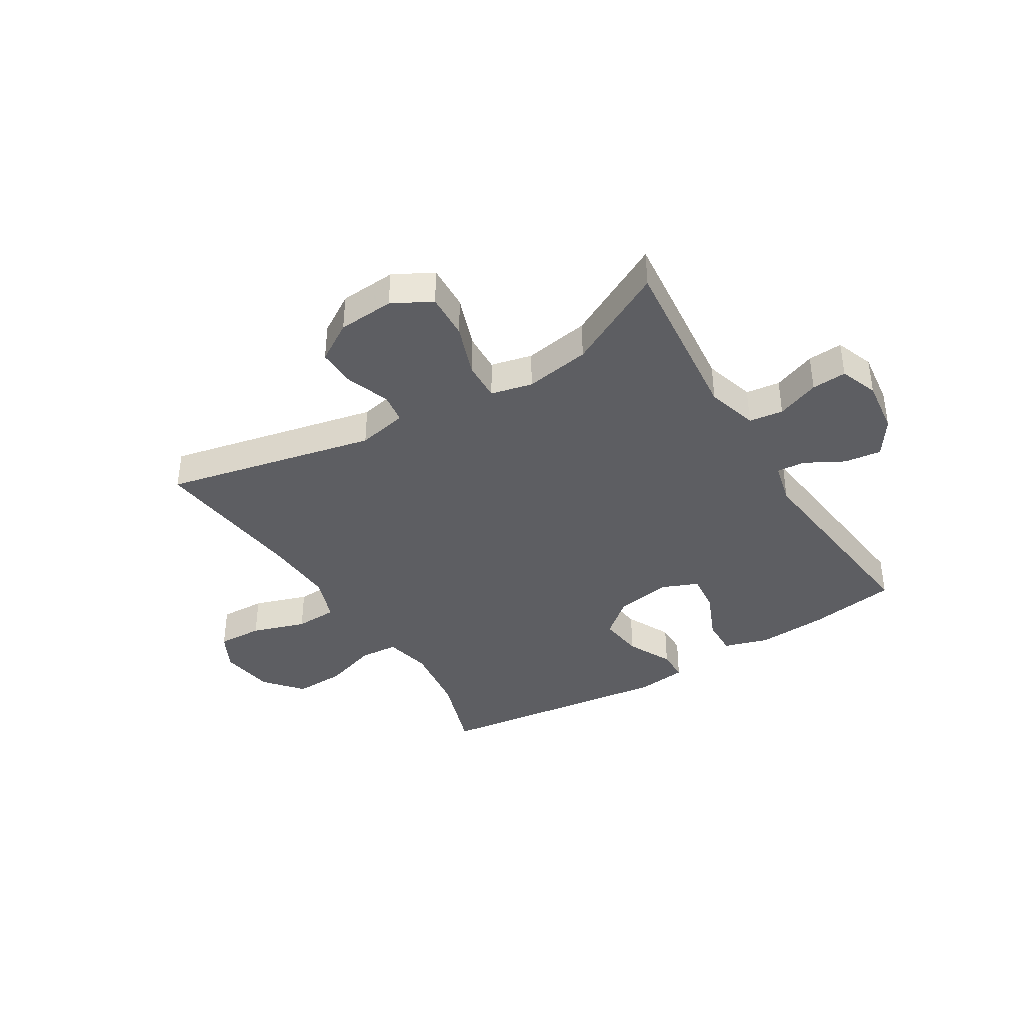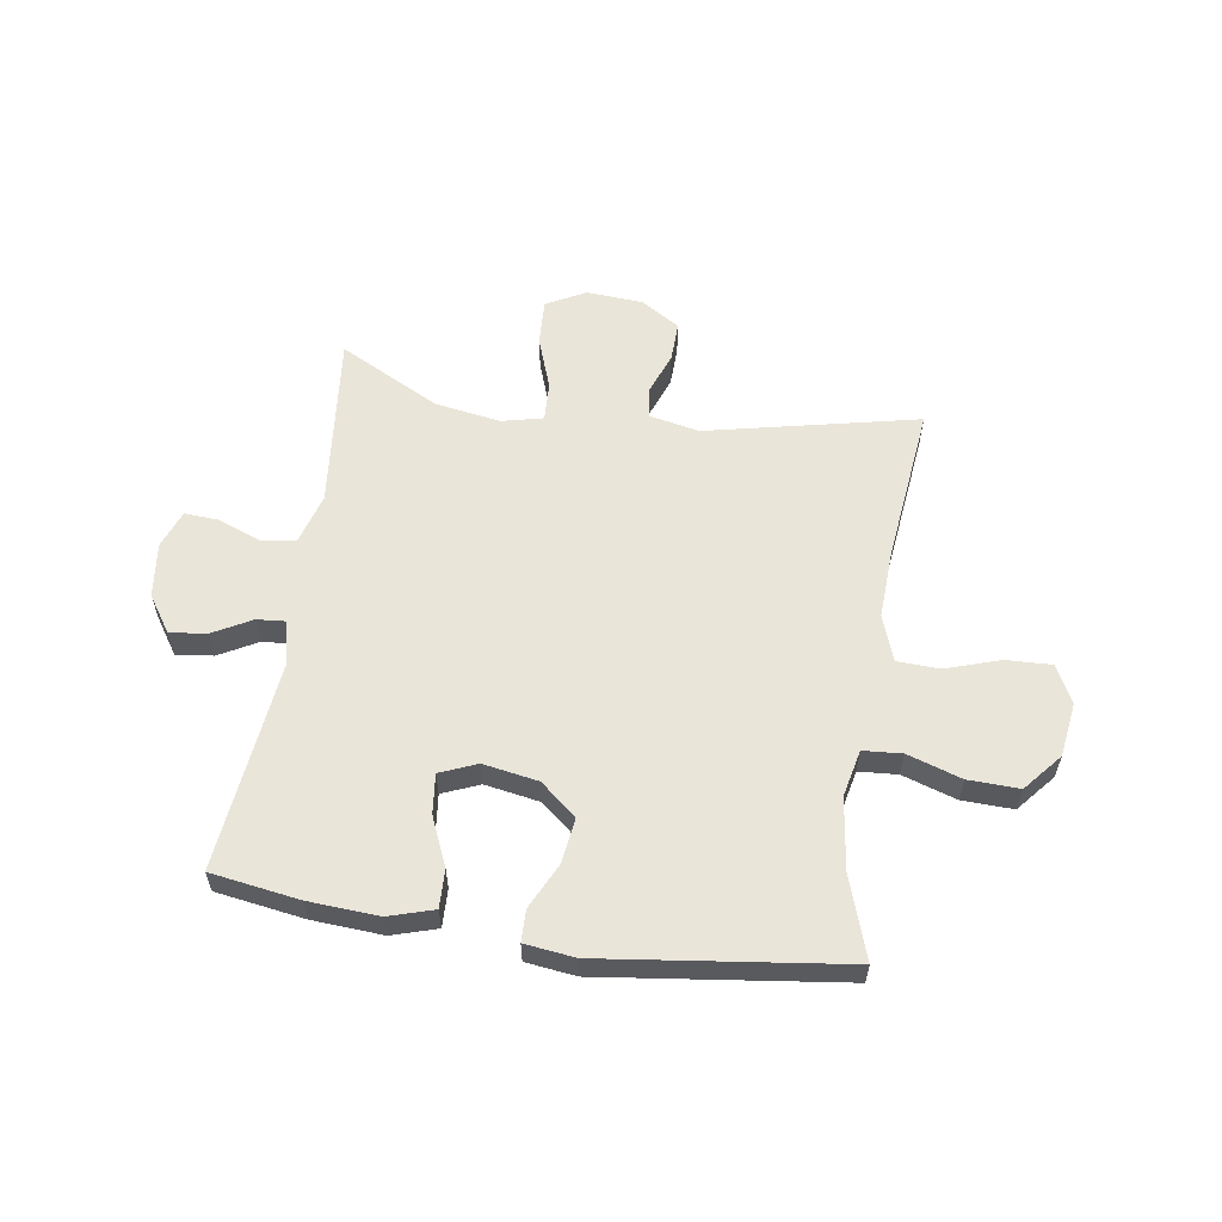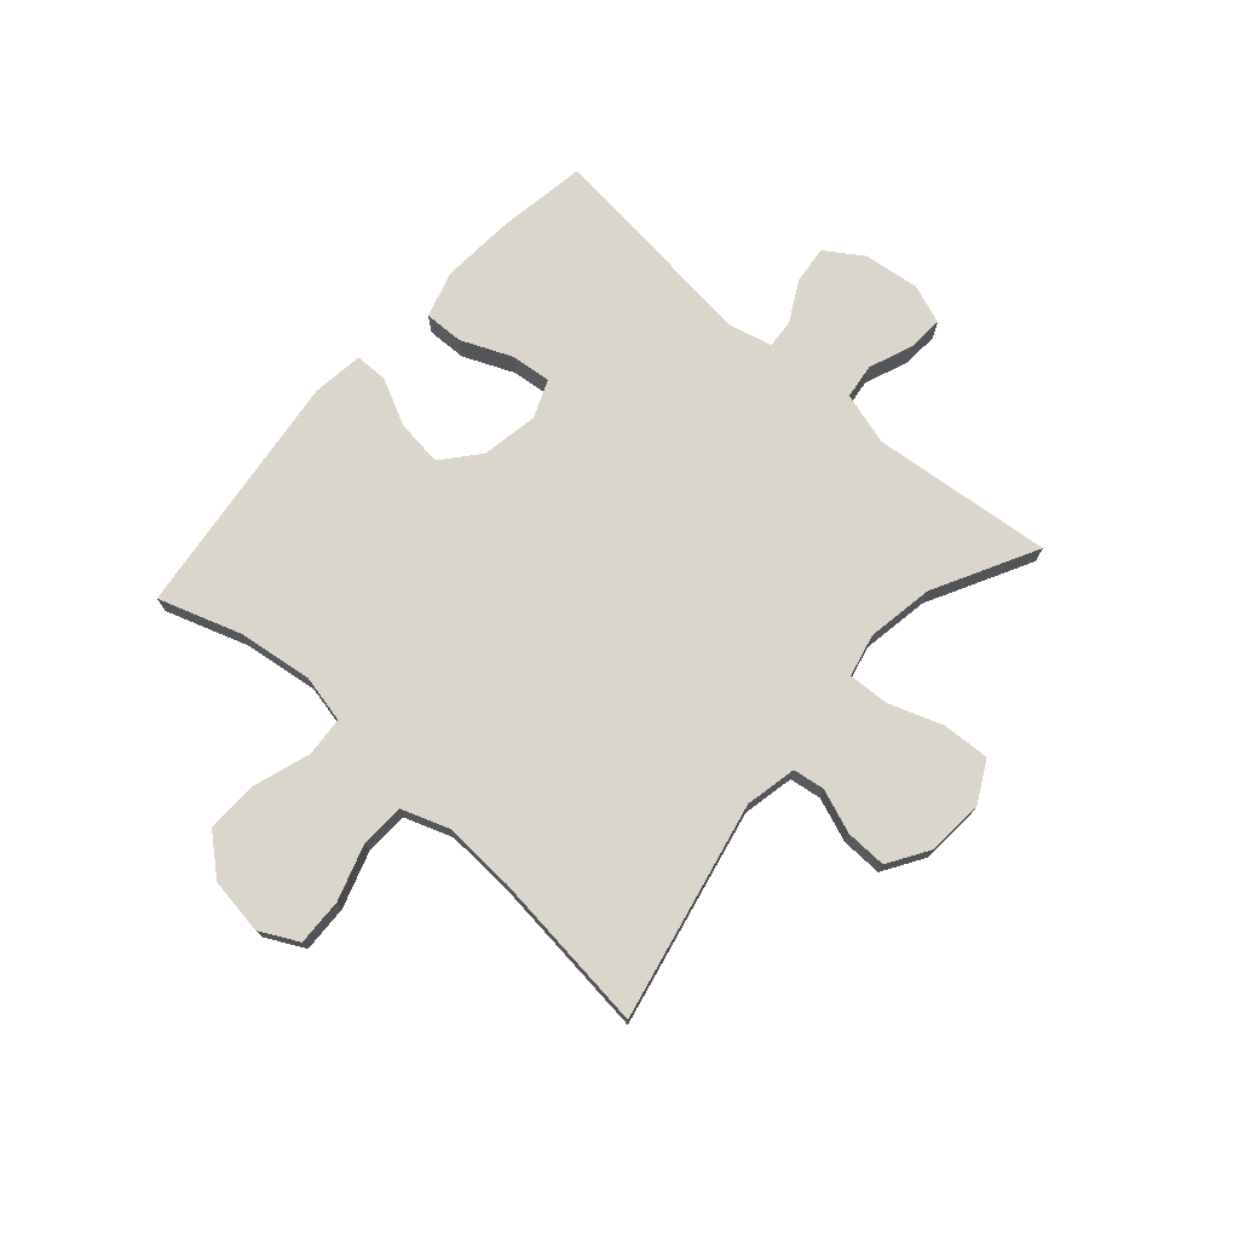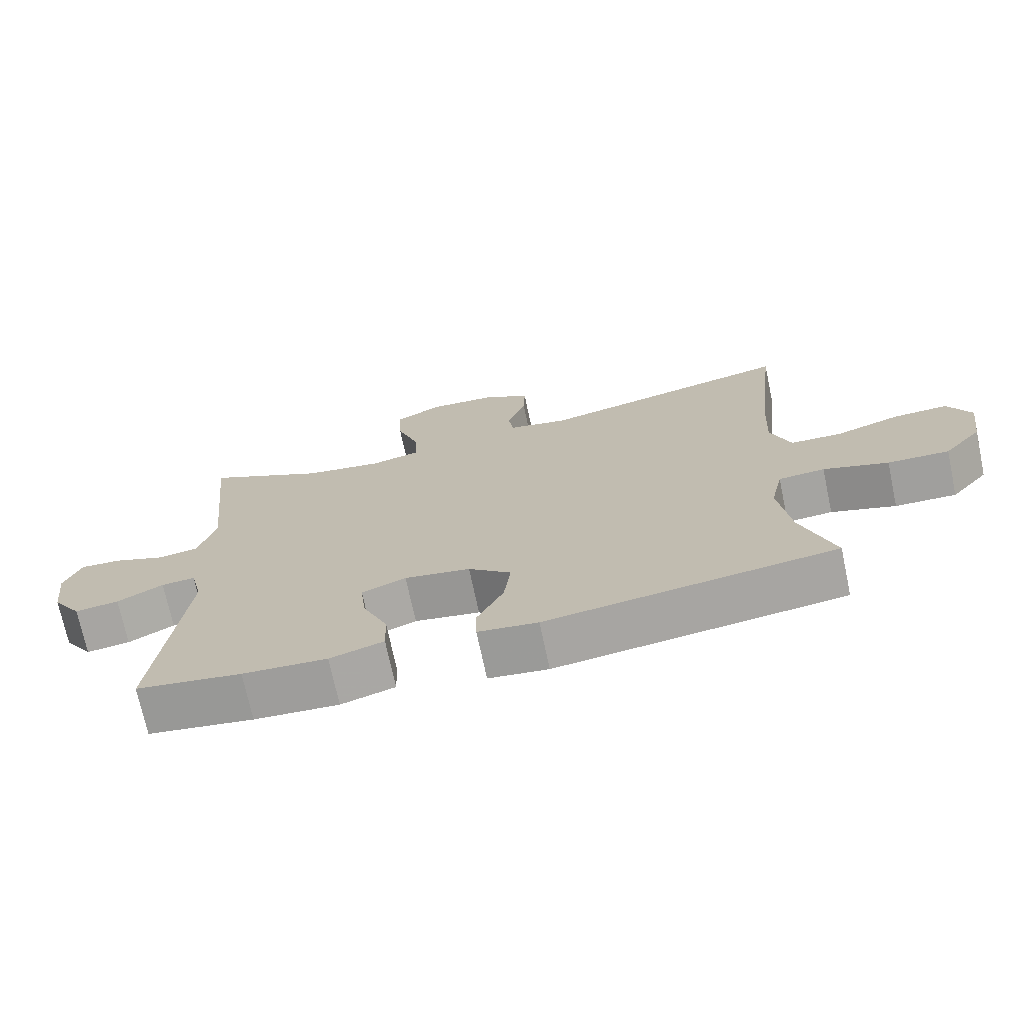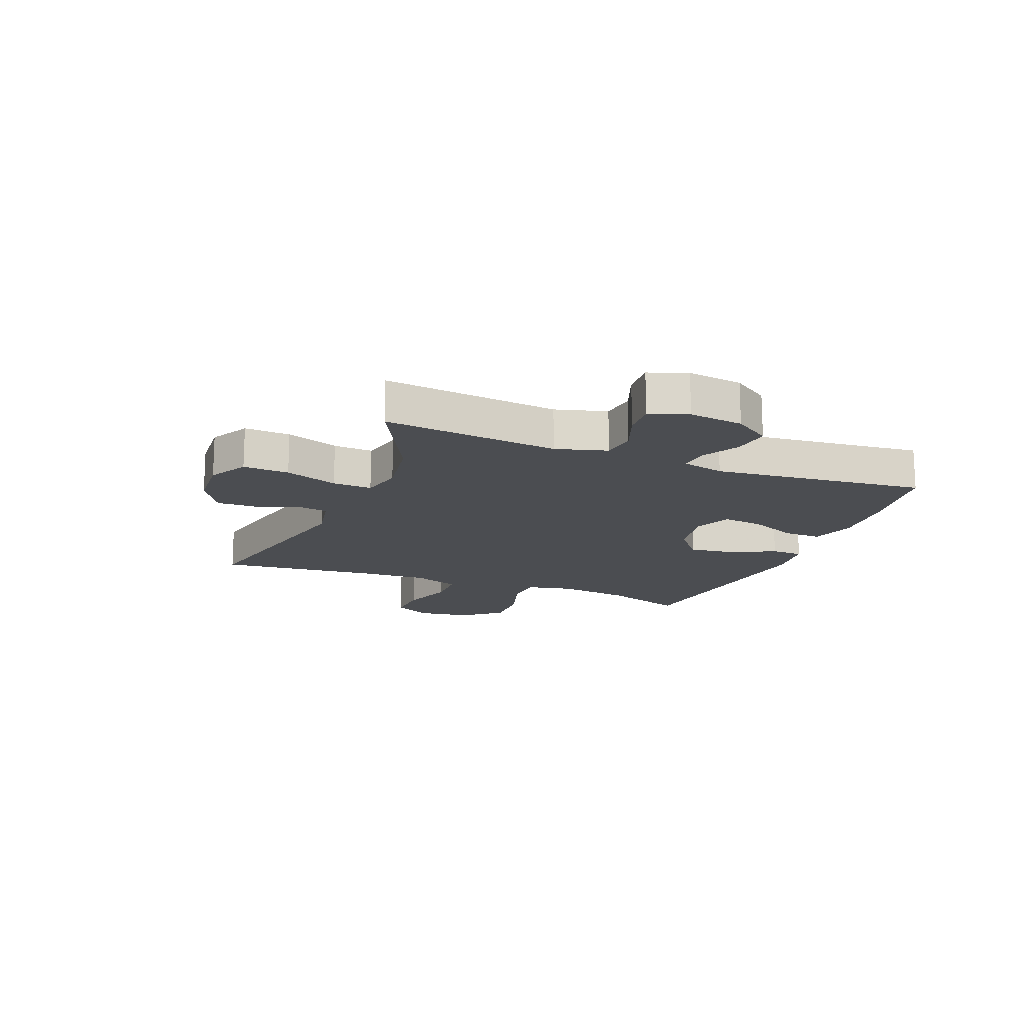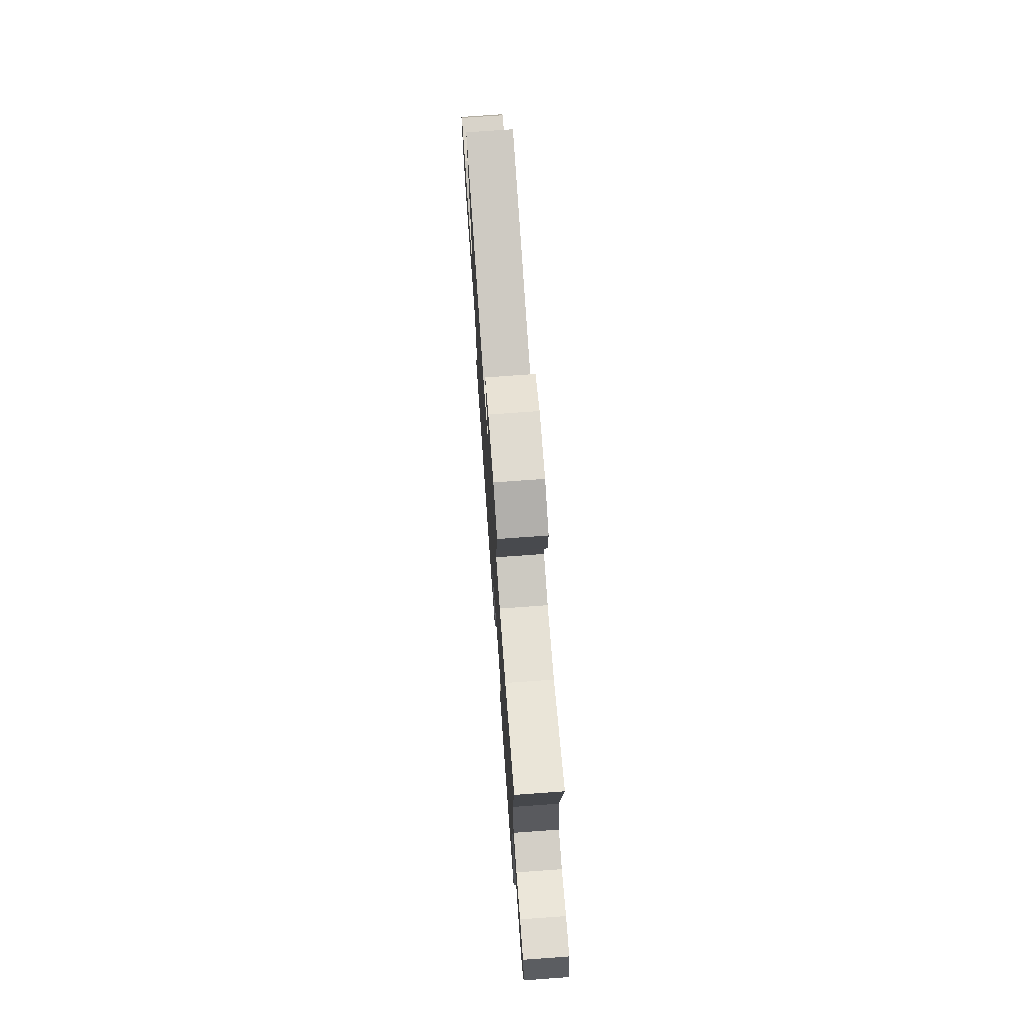
<metadata>
{"format":"obj","ext":"obj","renderer":"f3d","projection":"perspective","resolution":1024,"background":"white","views":[{"elev":-39.1,"azim":31.5,"up":"+Y"},{"elev":58.5,"azim":-171.4,"up":"+Y"},{"elev":74.0,"azim":-48.4,"up":"+Y"},{"elev":-72.0,"azim":-168.0,"up":"+Z"},{"elev":-15.9,"azim":68.1,"up":"+Y"},{"elev":73.8,"azim":85.9,"up":"+Z"}]}
</metadata>
<code>
v 0.5 0.07 -0.5
v 0.345 0.07 -0.524
v 0.221 0.07 -0.532
v 0.142 0.07 -0.508
v 0.144 0.07 -0.441
v 0.181 0.07 -0.355
v 0.189 0.07 -0.285
v 0.124 0.07 -0.258
v 0.027 0.07 -0.275
v -0.036 0.07 -0.328
v -0.026 0.07 -0.407
v 0.013 0.07 -0.487
v 0.012 0.07 -0.543
v -0.076 0.07 -0.554
v -0.5 0.07 -0.5
v -0.452 0.07 -0.357
v -0.435 0.07 -0.23
v -0.453 0.07 -0.148
v -0.521 0.07 -0.143
v -0.616 0.07 -0.174
v -0.706 0.07 -0.177
v -0.762 0.07 -0.111
v -0.776 0.07 -0.015
v -0.742 0.07 0.051
v -0.662 0.07 0.048
v -0.567 0.07 0.017
v -0.492 0.07 0.02
v -0.463 0.07 0.101
v -0.469 0.07 0.224
v -0.5 0.07 0.5
v -0.128 0.07 0.419
v -0.04 0.07 0.437
v -0.032 0.07 0.491
v -0.06 0.07 0.566
v -0.062 0.07 0.636
v 0.007 0.07 0.679
v 0.106 0.07 0.686
v 0.175 0.07 0.649
v 0.171 0.07 0.568
v 0.138 0.07 0.475
v 0.135 0.07 0.406
v 0.208 0.07 0.389
v 0.323 0.07 0.408
v 0.5 0.07 0.5
v 0.468 0.07 0.191
v 0.494 0.07 0.101
v 0.554 0.07 0.093
v 0.629 0.07 0.122
v 0.69 0.07 0.126
v 0.715 0.07 0.059
v 0.703 0.07 -0.037
v 0.66 0.07 -0.101
v 0.595 0.07 -0.093
v 0.527 0.07 -0.056
v 0.477 0.07 -0.052
v 0.459 0.07 -0.127
v 0.5 0 -0.5
v 0.345 0 -0.524
v 0.221 0 -0.532
v 0.142 0 -0.508
v 0.144 0 -0.441
v 0.181 0 -0.355
v 0.189 0 -0.285
v 0.124 0 -0.258
v 0.027 0 -0.275
v -0.036 0 -0.328
v -0.026 0 -0.407
v 0.013 0 -0.487
v 0.012 0 -0.543
v -0.076 0 -0.554
v -0.5 0 -0.5
v -0.452 0 -0.357
v -0.435 0 -0.23
v -0.453 0 -0.148
v -0.521 0 -0.143
v -0.616 0 -0.174
v -0.706 0 -0.177
v -0.762 0 -0.111
v -0.776 0 -0.015
v -0.742 0 0.051
v -0.662 0 0.048
v -0.567 0 0.017
v -0.492 0 0.02
v -0.463 0 0.101
v -0.469 0 0.224
v -0.5 0 0.5
v -0.128 0 0.419
v -0.04 0 0.437
v -0.032 0 0.491
v -0.06 0 0.566
v -0.062 0 0.636
v 0.007 0 0.679
v 0.106 0 0.686
v 0.175 0 0.649
v 0.171 0 0.568
v 0.138 0 0.475
v 0.135 0 0.406
v 0.208 0 0.389
v 0.323 0 0.408
v 0.5 0 0.5
v 0.468 0 0.191
v 0.494 0 0.101
v 0.554 0 0.093
v 0.629 0 0.122
v 0.69 0 0.126
v 0.715 0 0.059
v 0.703 0 -0.037
v 0.66 0 -0.101
v 0.595 0 -0.093
v 0.527 0 -0.056
v 0.477 0 -0.052
v 0.459 0 -0.127
f 51 52 53 54
f 51 54 55
f 50 51 55
f 47 48 49 50
f 46 47 50 55
f 45 46 55 56
f 43 44 45
f 42 43 45 56
f 37 38 39 40
f 37 40 41
f 36 37 41
f 33 34 35 36
f 32 33 36 41
f 31 32 41 42
f 29 30 31
f 28 29 31 42
f 23 24 25 26
f 23 26 27
f 22 23 27
f 19 20 21 22
f 18 19 22 27
f 13 14 15 16
f 11 12 13 16
f 10 11 16 17
f 9 10 17 18
f 3 4 5 6
f 3 6 7
f 2 3 7
f 1 2 7
f 56 1 7
f 42 56 7 8
f 18 27 28 42
f 8 9 18 42
f 110 109 108 107
f 111 110 107
f 111 107 106
f 106 105 104 103
f 111 106 103 102
f 112 111 102 101
f 101 100 99
f 112 101 99 98
f 96 95 94 93
f 97 96 93
f 97 93 92
f 92 91 90 89
f 97 92 89 88
f 98 97 88 87
f 87 86 85
f 98 87 85 84
f 82 81 80 79
f 83 82 79
f 83 79 78
f 78 77 76 75
f 83 78 75 74
f 72 71 70 69
f 72 69 68 67
f 73 72 67 66
f 74 73 66 65
f 62 61 60 59
f 63 62 59
f 63 59 58
f 63 58 57
f 63 57 112
f 64 63 112 98
f 98 84 83 74
f 98 74 65 64
f 1 57 58 2
f 2 58 59 3
f 3 59 60 4
f 4 60 61 5
f 5 61 62 6
f 6 62 63 7
f 7 63 64 8
f 8 64 65 9
f 9 65 66 10
f 10 66 67 11
f 11 67 68 12
f 12 68 69 13
f 13 69 70 14
f 14 70 71 15
f 15 71 72 16
f 16 72 73 17
f 17 73 74 18
f 18 74 75 19
f 19 75 76 20
f 20 76 77 21
f 21 77 78 22
f 22 78 79 23
f 23 79 80 24
f 24 80 81 25
f 25 81 82 26
f 26 82 83 27
f 27 83 84 28
f 28 84 85 29
f 29 85 86 30
f 30 86 87 31
f 31 87 88 32
f 32 88 89 33
f 33 89 90 34
f 34 90 91 35
f 35 91 92 36
f 36 92 93 37
f 37 93 94 38
f 38 94 95 39
f 39 95 96 40
f 40 96 97 41
f 41 97 98 42
f 42 98 99 43
f 43 99 100 44
f 44 100 101 45
f 45 101 102 46
f 46 102 103 47
f 47 103 104 48
f 48 104 105 49
f 49 105 106 50
f 50 106 107 51
f 51 107 108 52
f 52 108 109 53
f 53 109 110 54
f 54 110 111 55
f 55 111 112 56
f 56 112 57 1

</code>
